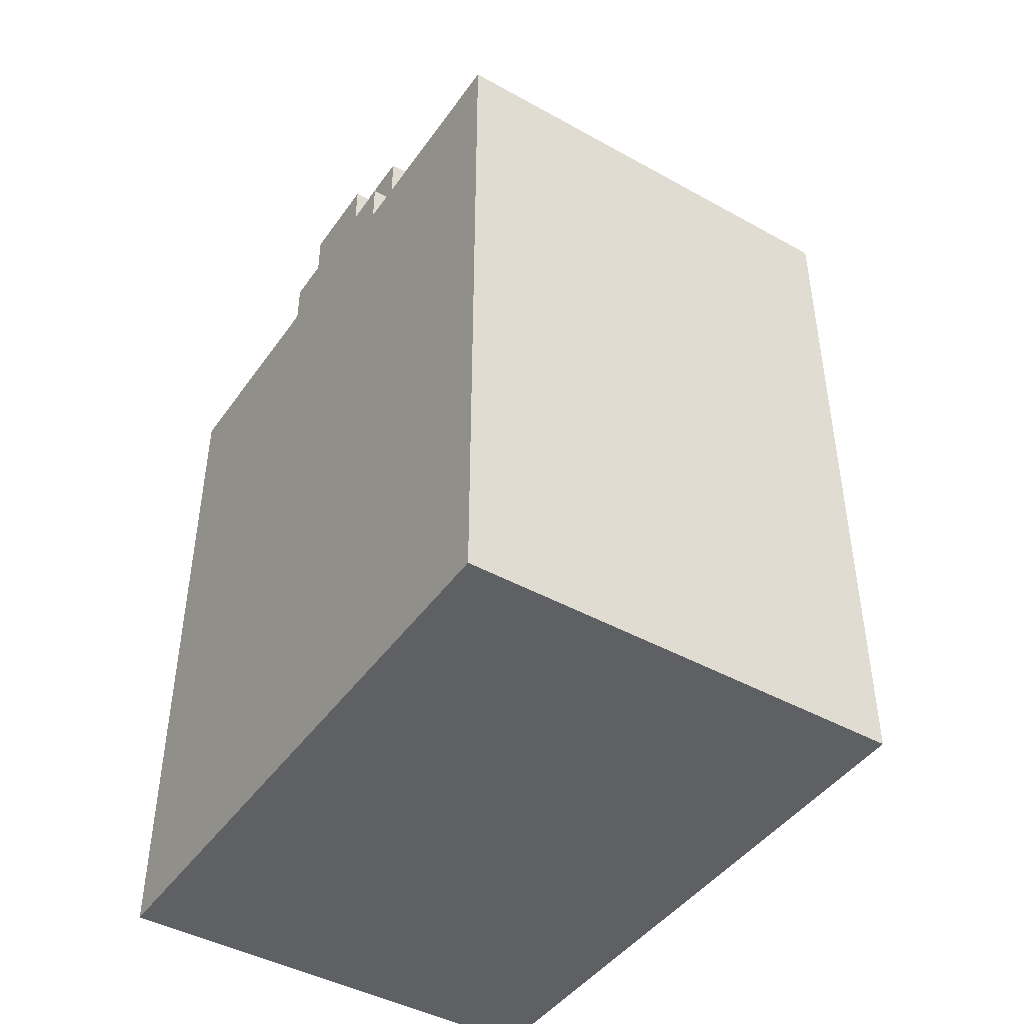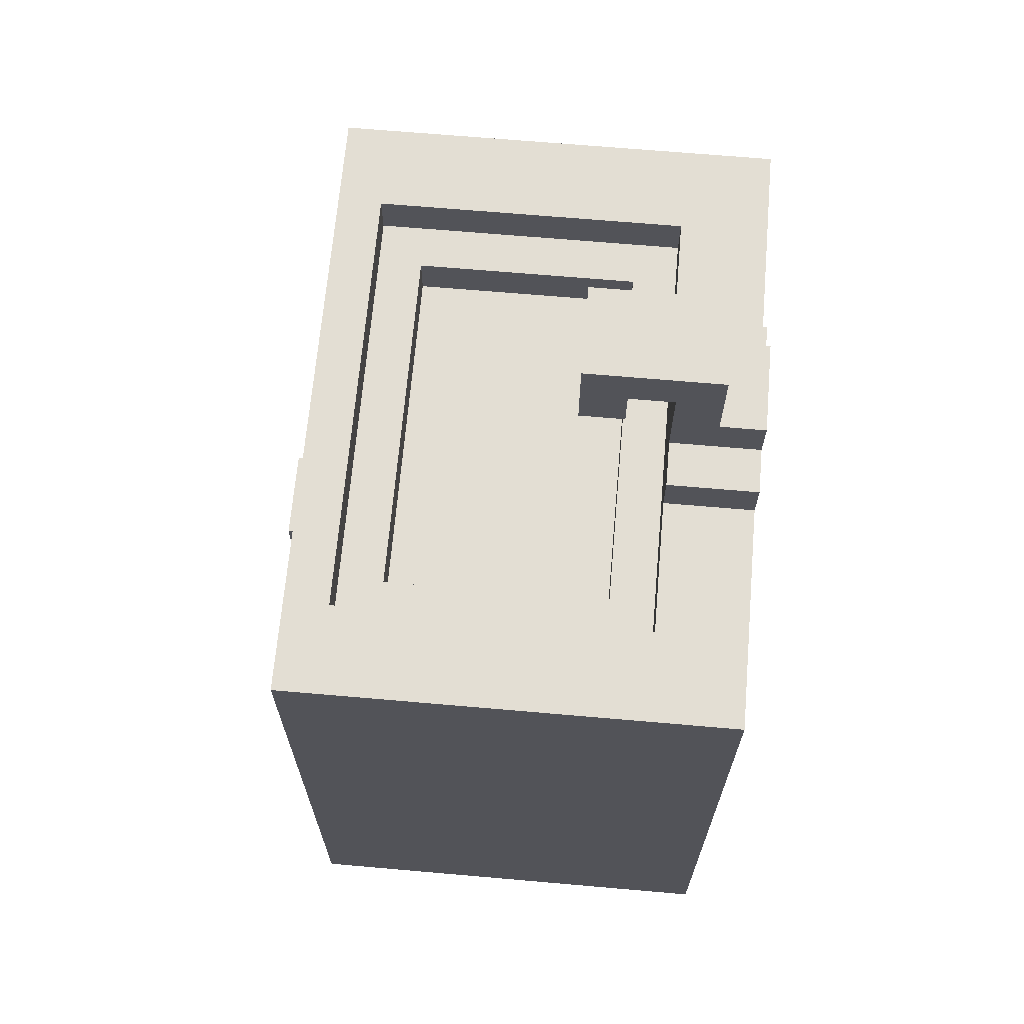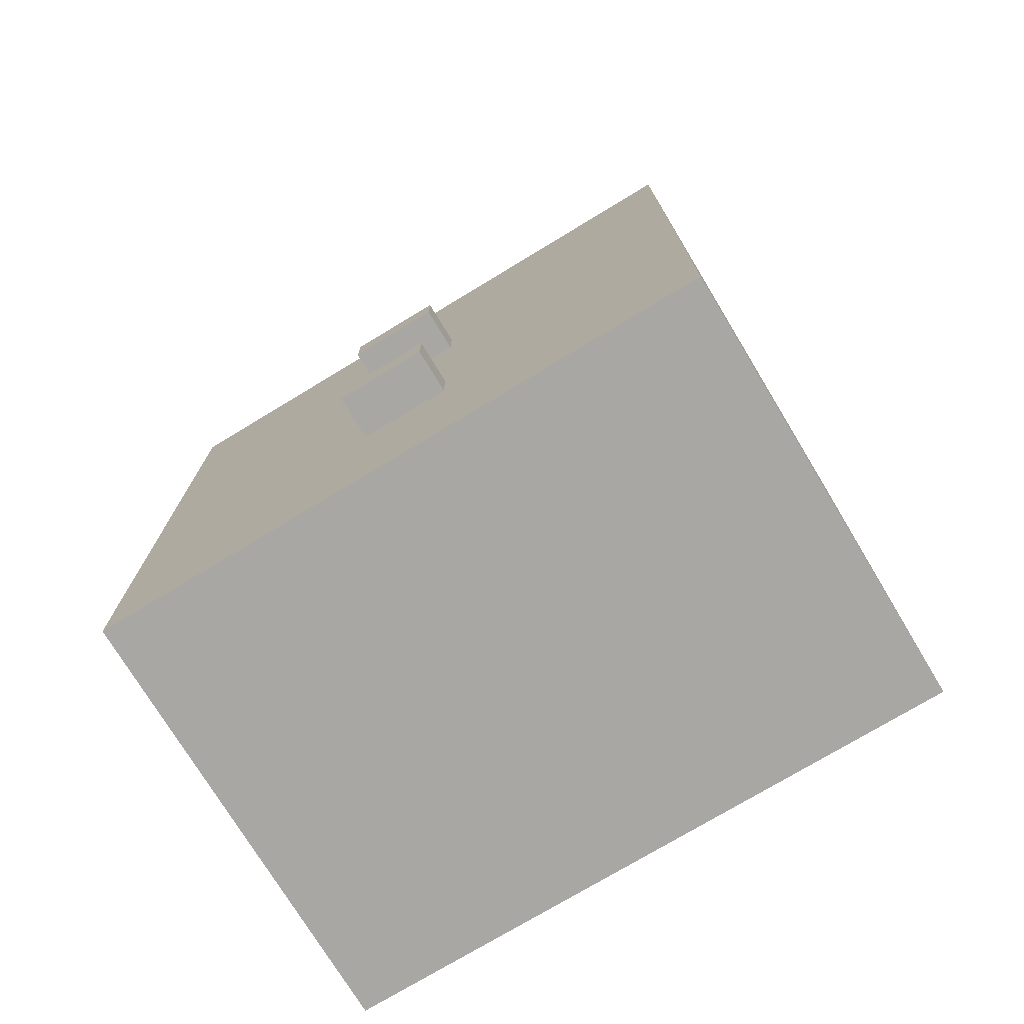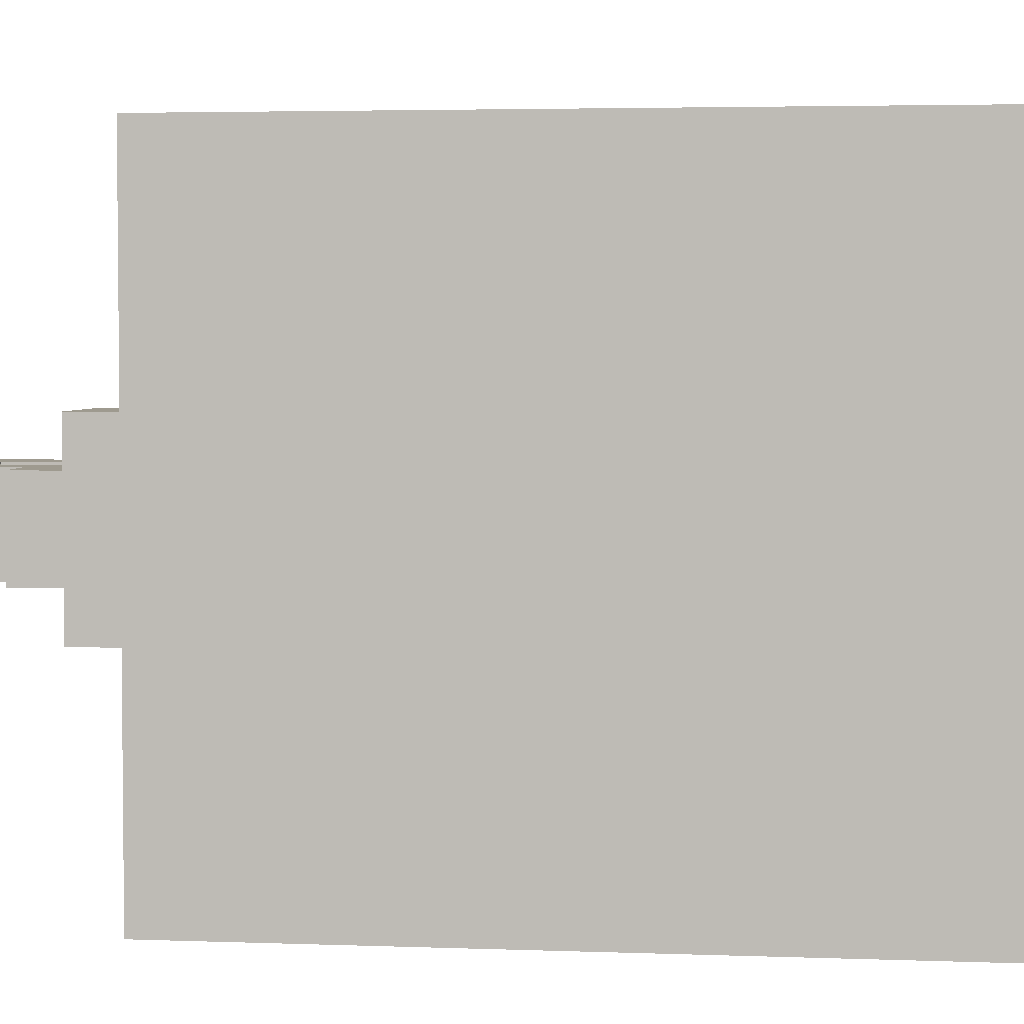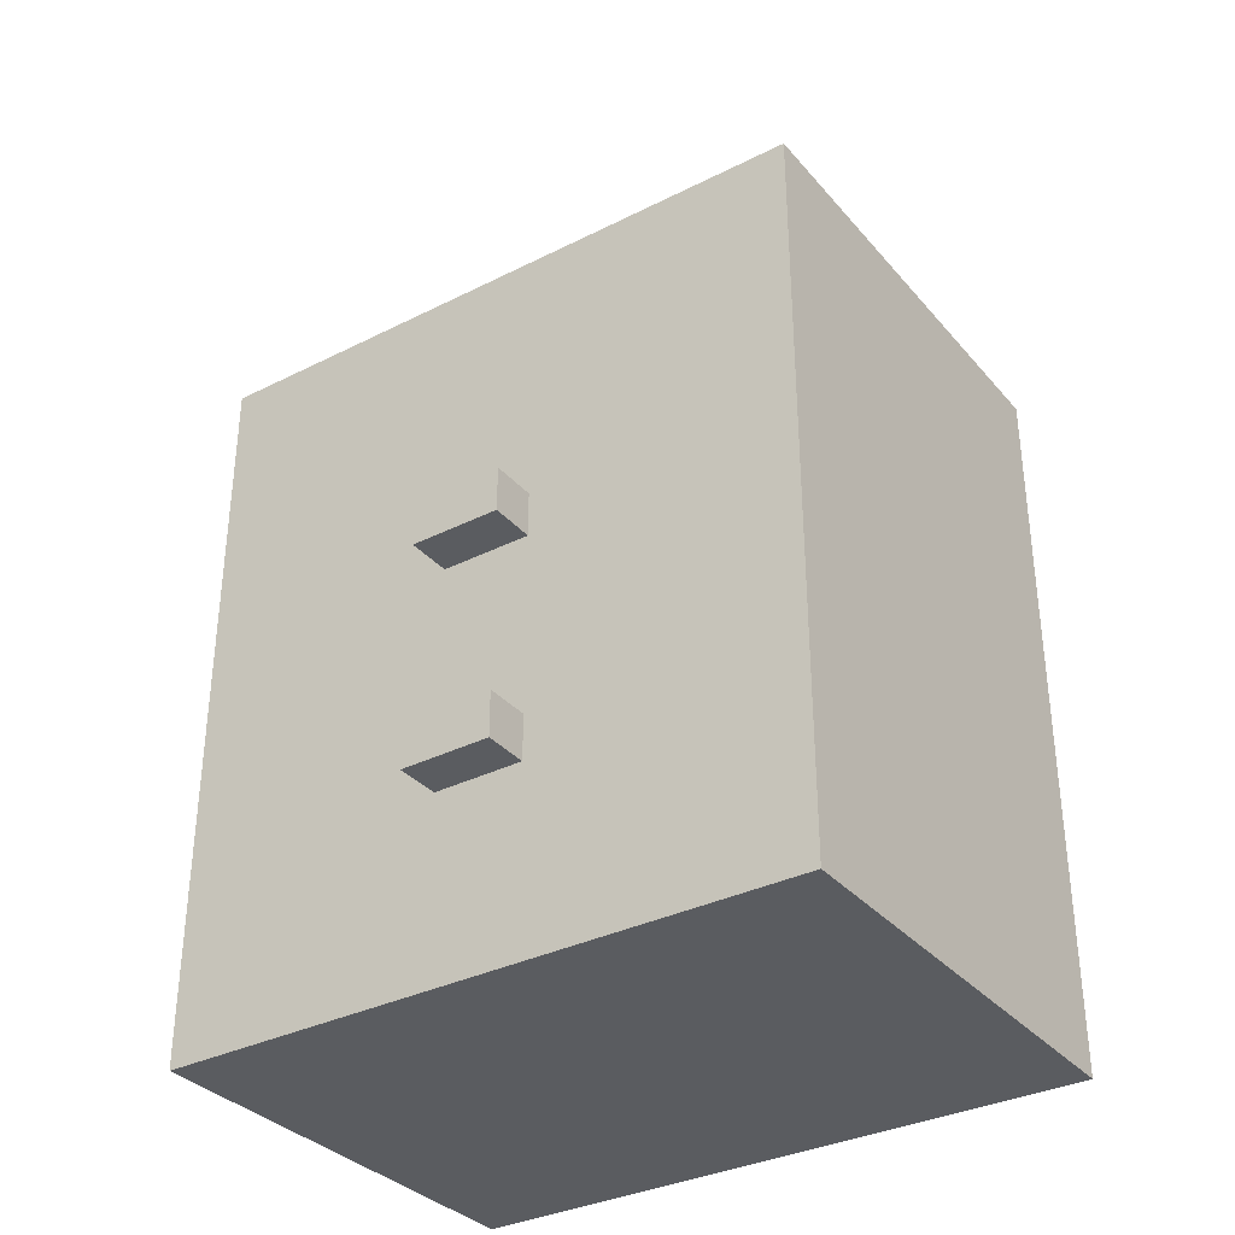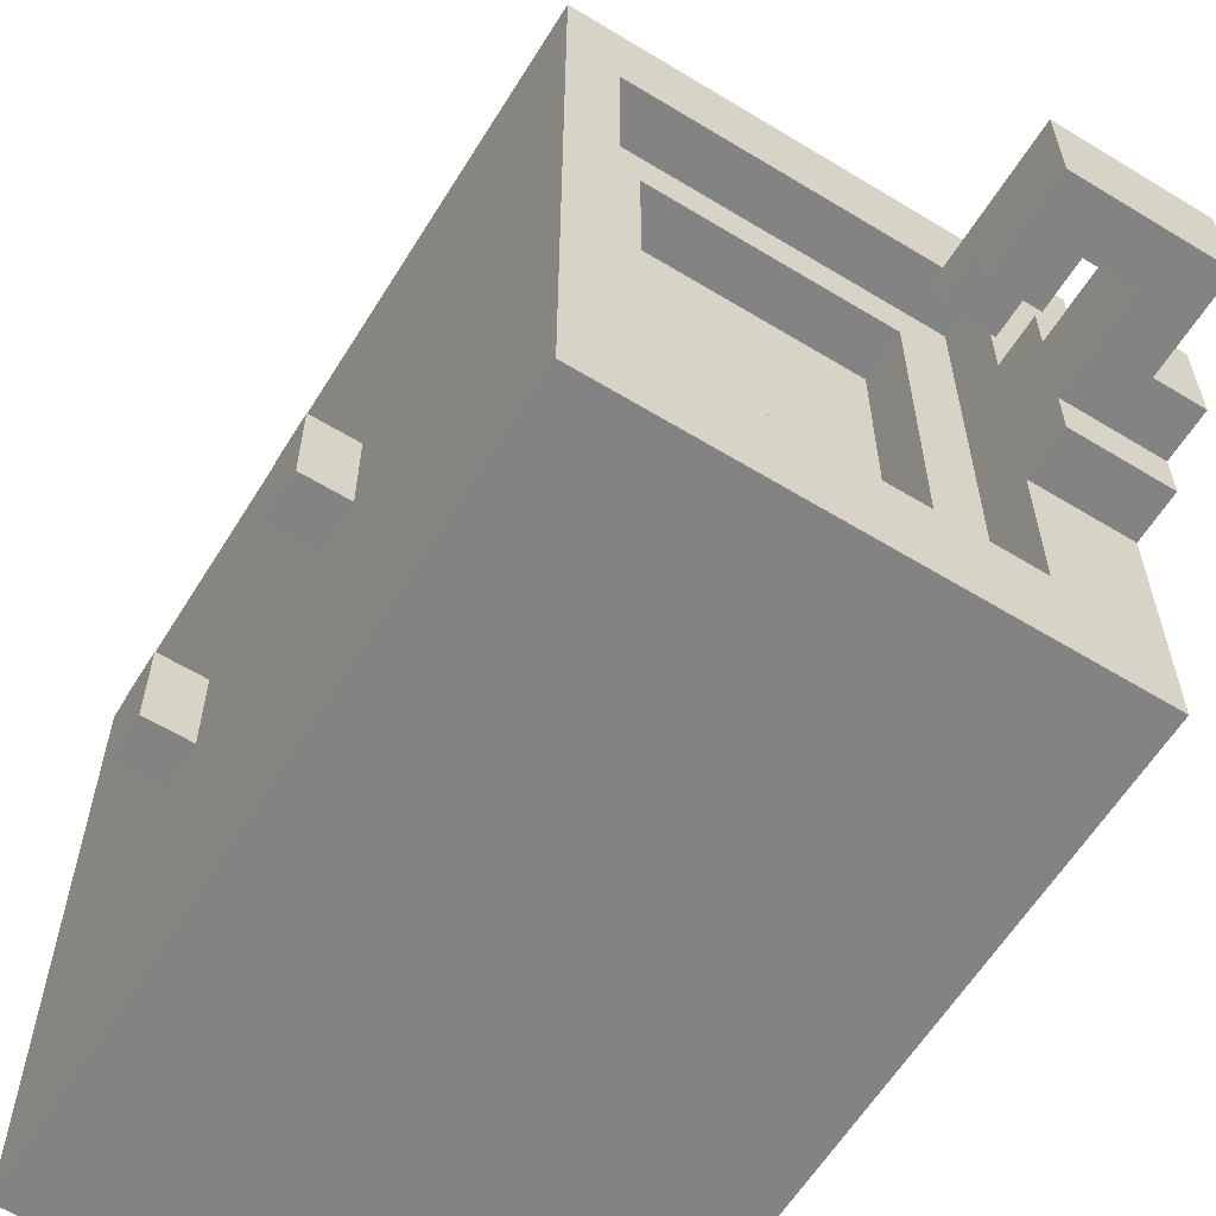
<metadata>
{"format":"obj","ext":"obj","renderer":"f3d","projection":"perspective","resolution":1024,"background":"white","views":[{"elev":-44.4,"azim":-32.9,"up":"+Y"},{"elev":67.3,"azim":-175.0,"up":"+Y"},{"elev":-74.7,"azim":121.2,"up":"+Y"},{"elev":3.7,"azim":-83.1,"up":"+Z"},{"elev":-34.0,"azim":124.3,"up":"+Y"},{"elev":-61.2,"azim":148.2,"up":"+Z"}]}
</metadata>
<code>
g evier
v -18 0 6
v -18 0 -8
v -18 13 6
v -18 13 -8
v -18 16 6
v -18 16 1
v -18 16 -3
v -18 16 -8
v -18 17 1
v -18 17 -0
v -18 17 -2
v -18 17 -3
v -18 18 -0
v -18 18 -2
v -17 18 -0
v -17 18 -2
v -17 20 -0
v -17 20 -2
v -15 17 -0
v -15 17 -1
v -15 18 -1
v -15 18 -2
v -15 19 -0
v -15 19 -2
v -10 14 3
v -10 14 -5
v -10 15 3
v -10 15 -5
v -9 15 4
v -9 15 -6
v -9 16 4
v -9 16 -6
v -16 15 4
v -16 15 -6
v -16 16 4
v -16 16 1
v -16 16 -3
v -16 16 -6
v -16 17 1
v -16 17 -0
v -16 17 -2
v -16 17 -3
v -16 19 -0
v -16 19 -2
v -15 14 3
v -15 14 -5
v -15 15 3
v -15 15 -5
v -14 17 -0
v -14 17 -1
v -14 18 -1
v -14 18 -2
v -14 19 -0
v -14 19 -2
v -14 20 -0
v -14 20 -2
v -8 0 6
v -8 0 -8
v -8 1 5
v -8 1 -7
v -8 2 4
v -8 2 -6
v -8 4 -0
v -8 4 -2
v -8 5 4
v -8 5 -0
v -8 5 -2
v -8 5 -6
v -8 7 4
v -8 7 -6
v -8 9 -0
v -8 9 -2
v -8 10 -0
v -8 10 -2
v -8 11 4
v -8 11 -6
v -8 12 5
v -8 12 -7
v -8 13 6
v -8 13 -8
v -8 16 6
v -8 16 -8
v -7 4 -0
v -7 4 -2
v -7 5 -0
v -7 5 -2
v -7 9 -0
v -7 9 -2
v -7 10 -0
v -7 10 -2
v -18 0 6
v -18 13 6
v -18 16 6
v -8 0 6
v -8 13 6
v -8 16 6
v -18 16 1
v -18 17 1
v -16 16 1
v -16 17 1
v -18 17 -0
v -18 18 -0
v -17 18 -0
v -17 20 -0
v -16 17 -0
v -16 19 -0
v -15 17 -0
v -15 19 -0
v -14 17 -0
v -14 19 -0
v -14 20 -0
v -8 4 -0
v -8 5 -0
v -8 9 -0
v -8 10 -0
v -7 4 -0
v -7 5 -0
v -7 9 -0
v -7 10 -0
v -15 14 -5
v -15 15 -5
v -10 14 -5
v -10 15 -5
v -16 15 -6
v -16 16 -6
v -9 15 -6
v -9 16 -6
v -16 15 4
v -16 16 4
v -9 15 4
v -9 16 4
v -15 14 3
v -15 15 3
v -10 14 3
v -10 15 3
v -15 17 -1
v -15 18 -1
v -14 17 -1
v -14 18 -1
v -18 17 -2
v -18 18 -2
v -17 18 -2
v -17 20 -2
v -16 17 -2
v -16 19 -2
v -15 18 -2
v -15 19 -2
v -14 18 -2
v -14 19 -2
v -14 20 -2
v -8 4 -2
v -8 5 -2
v -8 9 -2
v -8 10 -2
v -7 4 -2
v -7 5 -2
v -7 9 -2
v -7 10 -2
v -18 16 -3
v -18 17 -3
v -16 16 -3
v -16 17 -3
v -18 0 -8
v -18 13 -8
v -18 16 -8
v -8 0 -8
v -8 13 -8
v -8 16 -8
v -18 0 6
v -8 0 6
v -16 0 5
v -9 0 5
v -16 0 -7
v -9 0 -7
v -18 0 -8
v -8 0 -8
v -8 4 -0
v -7 4 -0
v -8 4 -2
v -7 4 -2
v -8 9 -0
v -7 9 -0
v -8 9 -2
v -7 9 -2
v -15 17 -0
v -14 17 -0
v -15 17 -1
v -14 17 -1
v -15 18 -1
v -14 18 -1
v -15 18 -2
v -14 18 -2
v -16 19 -0
v -15 19 -0
v -16 19 -2
v -15 19 -2
v -8 5 -0
v -7 5 -0
v -8 5 -2
v -7 5 -2
v -8 10 -0
v -7 10 -0
v -8 10 -2
v -7 10 -2
v -15 14 3
v -10 14 3
v -15 14 -5
v -10 14 -5
v -16 15 4
v -9 15 4
v -15 15 3
v -10 15 3
v -15 15 -5
v -10 15 -5
v -16 15 -6
v -9 15 -6
v -18 16 6
v -8 16 6
v -16 16 4
v -9 16 4
v -18 16 1
v -16 16 1
v -18 16 -3
v -16 16 -3
v -16 16 -6
v -9 16 -6
v -18 16 -8
v -8 16 -8
v -18 17 1
v -16 17 1
v -18 17 -0
v -16 17 -0
v -18 17 -2
v -16 17 -2
v -18 17 -3
v -16 17 -3
v -18 18 -0
v -17 18 -0
v -18 18 -2
v -17 18 -2
v -17 20 -0
v -14 20 -0
v -17 20 -2
v -14 20 -2
f 3 2 1
f 4 2 3
f 5 4 3
f 6 4 5
f 7 4 6
f 8 4 7
f 9 7 6
f 10 7 9
f 11 7 10
f 12 7 11
f 13 11 10
f 14 11 13
f 17 16 15
f 18 16 17
f 21 20 19
f 23 21 19
f 23 22 21
f 24 22 23
f 27 26 25
f 28 26 27
f 31 30 29
f 32 30 31
f 33 34 35
f 35 34 36
f 36 34 37
f 37 34 38
f 36 37 39
f 39 37 40
f 40 37 41
f 41 37 42
f 40 41 43
f 43 41 44
f 45 46 47
f 47 46 48
f 49 50 51
f 49 51 53
f 51 52 53
f 53 52 54
f 53 54 55
f 55 54 56
f 57 58 59
f 59 58 60
f 59 60 61
f 61 60 62
f 61 62 63
f 63 62 64
f 59 61 65
f 61 63 65
f 65 63 66
f 64 62 67
f 62 60 68
f 67 62 68
f 65 66 69
f 66 67 69
f 67 68 69
f 59 65 69
f 68 60 70
f 69 68 70
f 69 70 71
f 71 70 72
f 69 71 73
f 72 70 74
f 59 69 75
f 73 74 75
f 69 73 75
f 74 70 76
f 75 74 76
f 70 60 76
f 57 59 77
f 59 75 77
f 75 76 77
f 76 60 78
f 77 76 78
f 60 58 78
f 57 77 79
f 77 78 79
f 78 58 80
f 79 78 80
f 79 80 81
f 81 80 82
f 83 84 85
f 85 84 86
f 87 88 89
f 89 88 90
f 94 92 91
f 95 93 92
f 95 92 94
f 96 93 95
f 99 98 97
f 100 98 99
f 103 102 101
f 105 103 101
f 105 104 103
f 106 104 105
f 108 104 106
f 109 108 107
f 110 104 108
f 110 108 109
f 111 104 110
f 116 113 112
f 117 113 116
f 118 115 114
f 119 115 118
f 122 121 120
f 123 121 122
f 126 125 124
f 127 125 126
f 128 129 130
f 130 129 131
f 132 133 134
f 134 133 135
f 136 137 138
f 138 137 139
f 140 141 142
f 140 142 144
f 142 143 144
f 144 143 145
f 145 143 147
f 146 147 148
f 147 143 149
f 148 147 149
f 149 143 150
f 151 152 155
f 155 152 156
f 153 154 157
f 157 154 158
f 159 160 161
f 161 160 162
f 163 164 166
f 164 165 167
f 166 164 167
f 167 165 168
f 171 170 169
f 172 170 171
f 173 171 169
f 173 172 171
f 174 170 172
f 174 172 173
f 175 173 169
f 175 174 173
f 176 170 174
f 176 174 175
f 179 178 177
f 180 178 179
f 183 182 181
f 184 182 183
f 187 186 185
f 188 186 187
f 191 190 189
f 192 190 191
f 195 194 193
f 196 194 195
f 197 198 199
f 199 198 200
f 201 202 203
f 203 202 204
f 205 206 207
f 207 206 208
f 209 210 211
f 211 210 212
f 209 211 213
f 212 210 214
f 209 213 215
f 213 214 215
f 214 210 216
f 215 214 216
f 217 218 219
f 219 218 220
f 217 219 221
f 221 219 222
f 223 224 225
f 220 218 226
f 223 225 227
f 225 226 227
f 226 218 228
f 227 226 228
f 229 230 231
f 231 230 232
f 233 234 235
f 235 234 236
f 237 238 239
f 239 238 240
f 241 242 243
f 243 242 244

</code>
